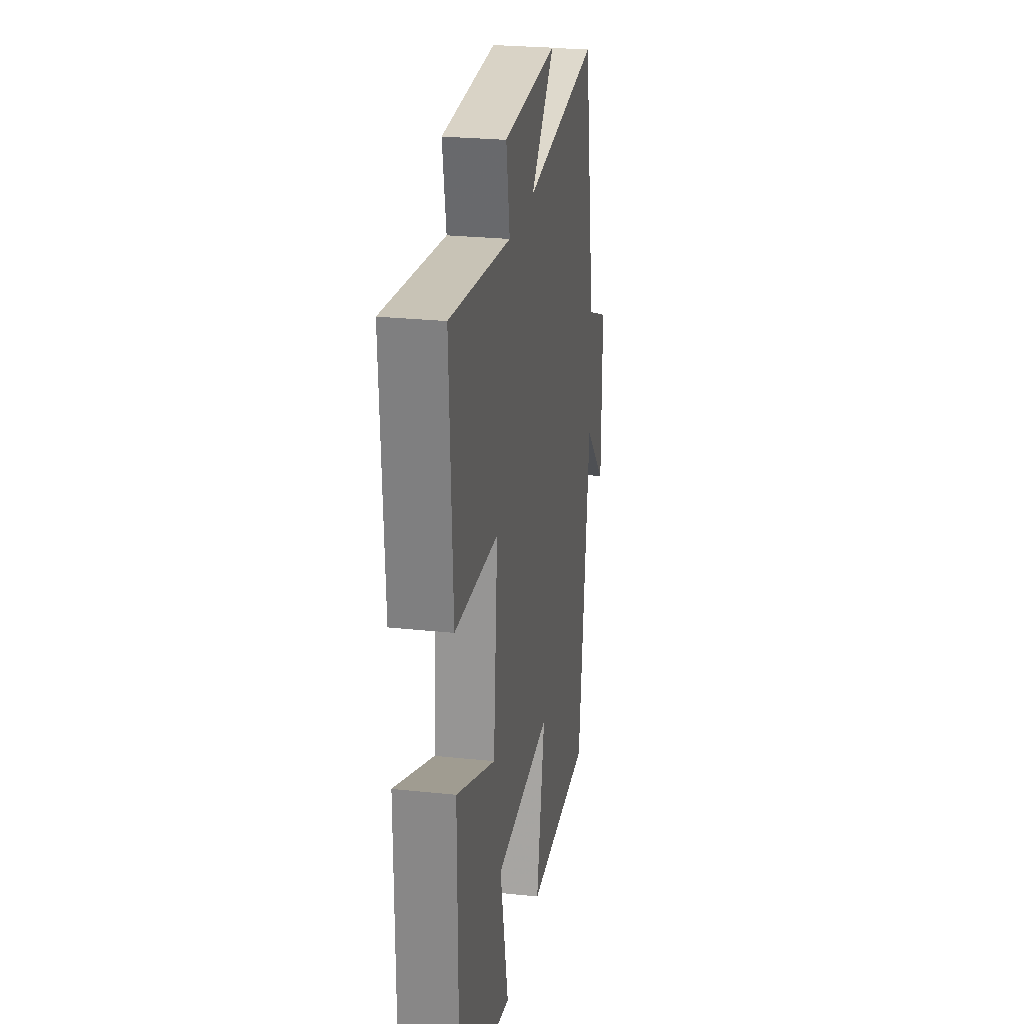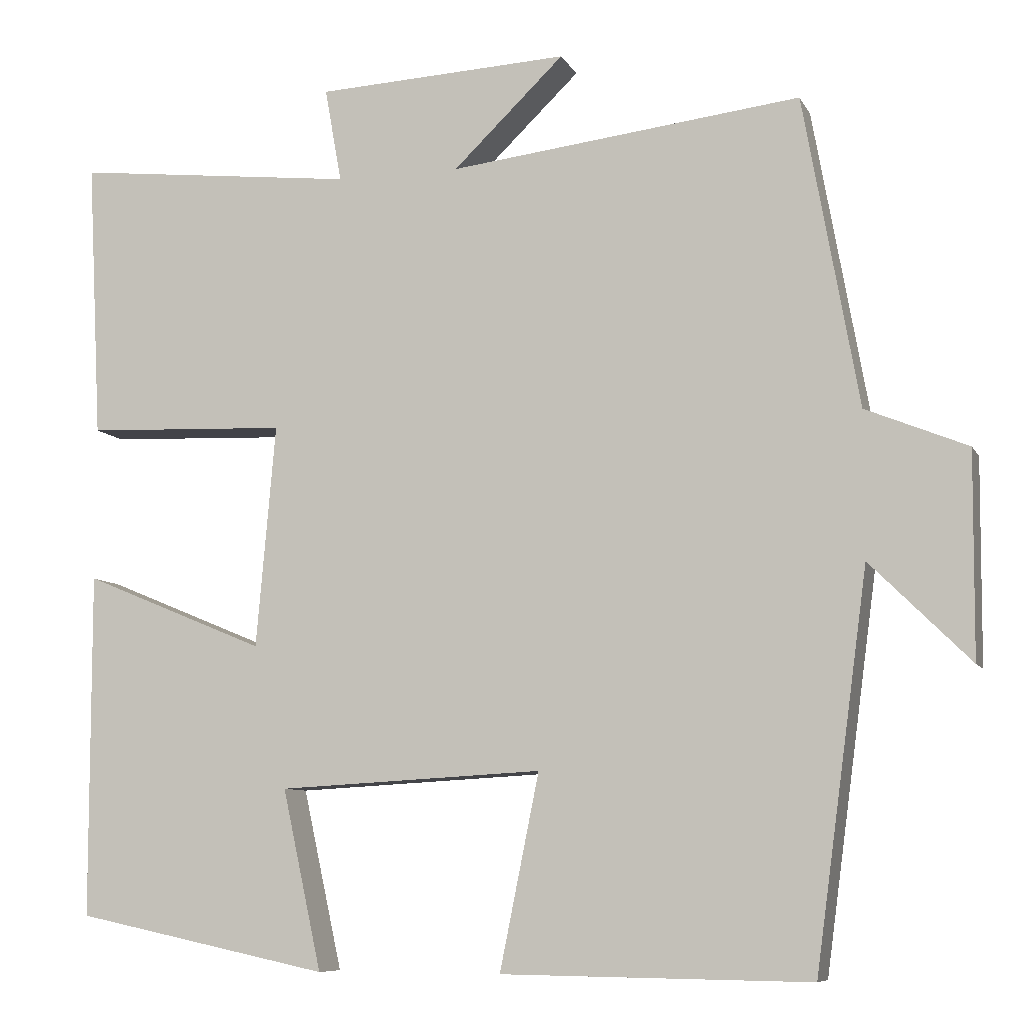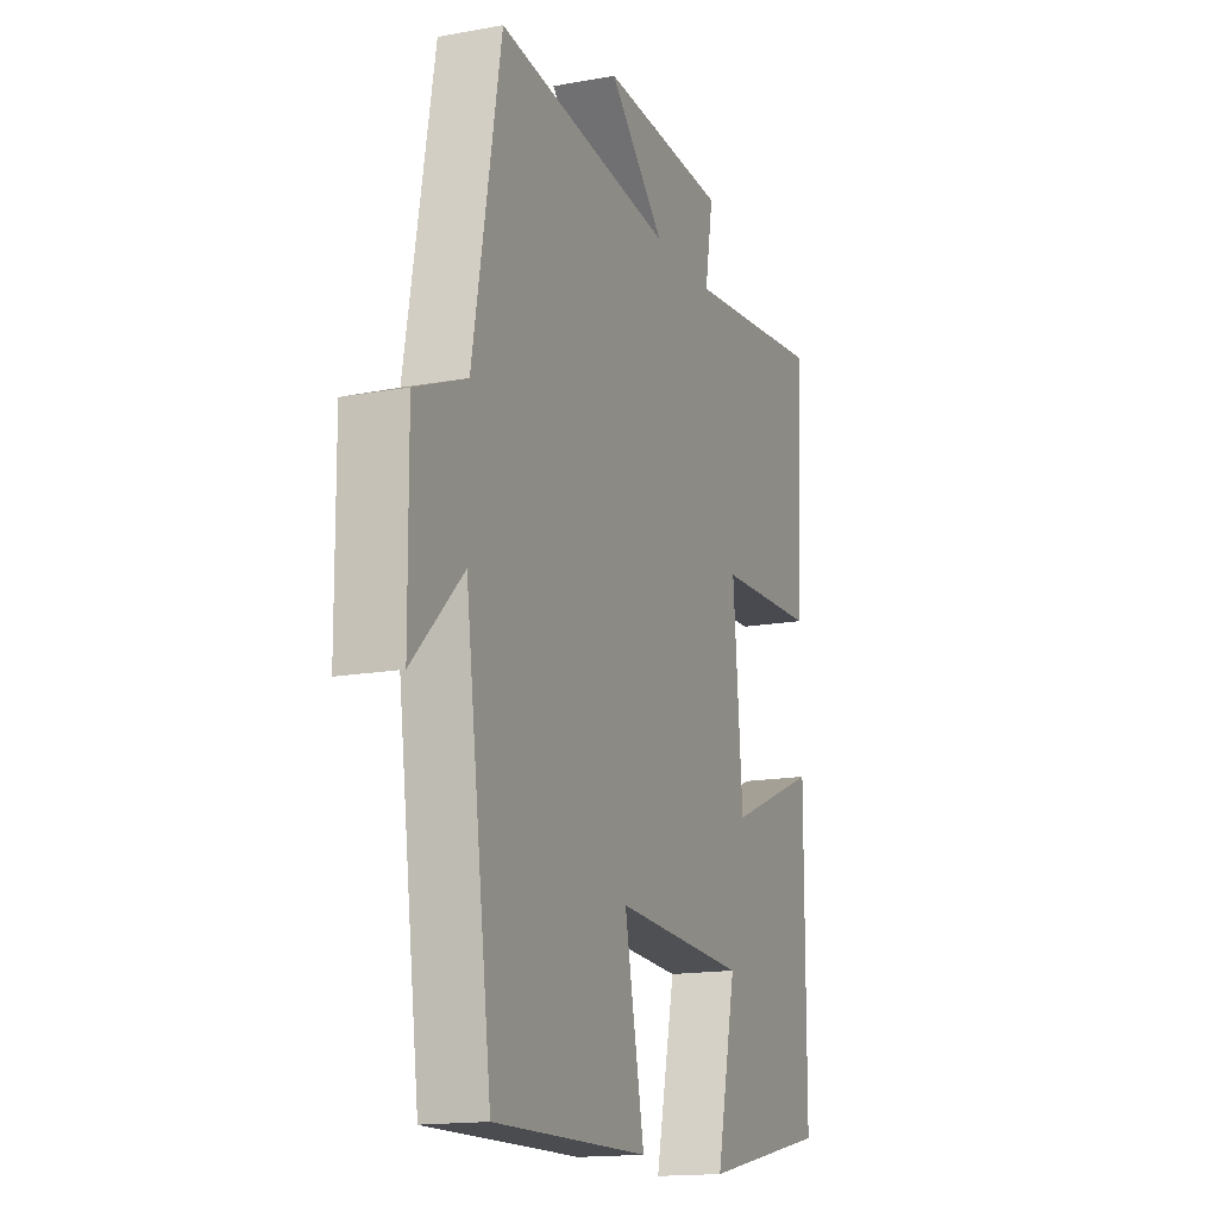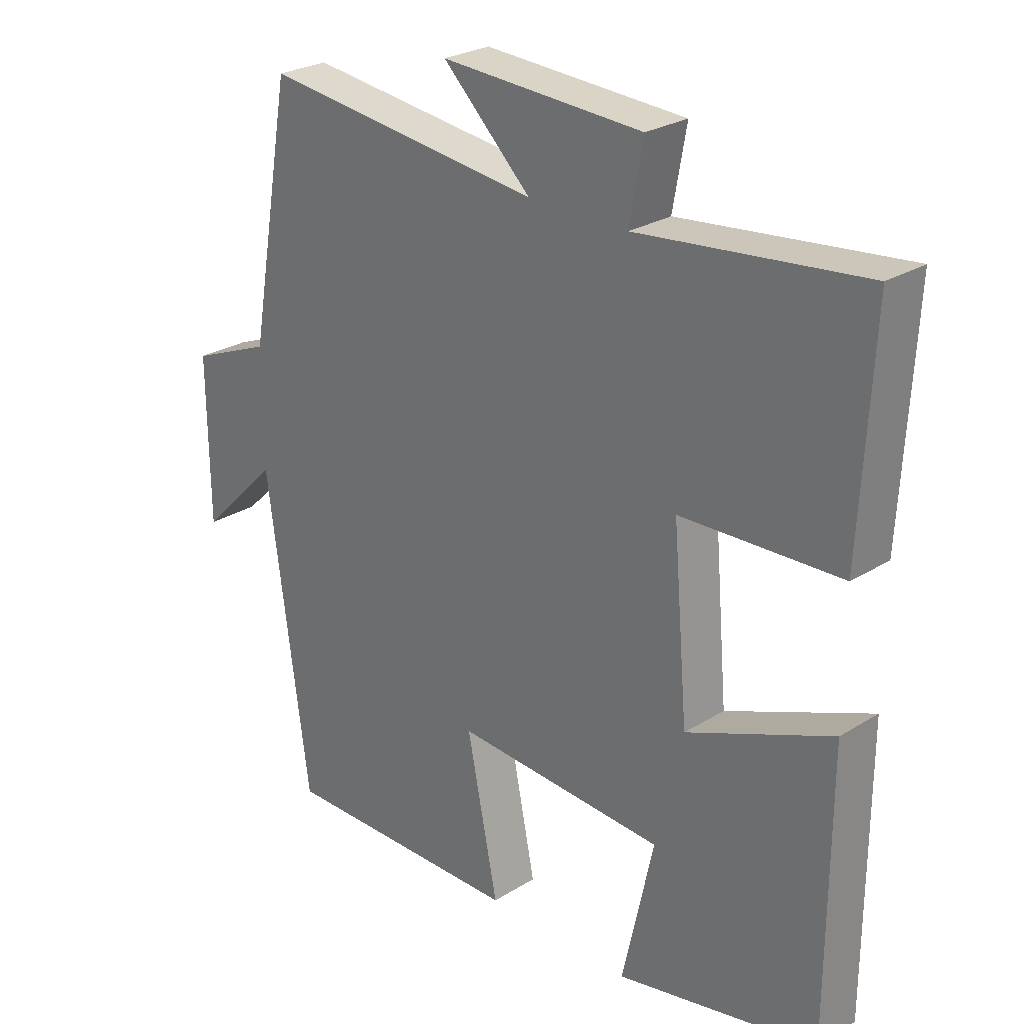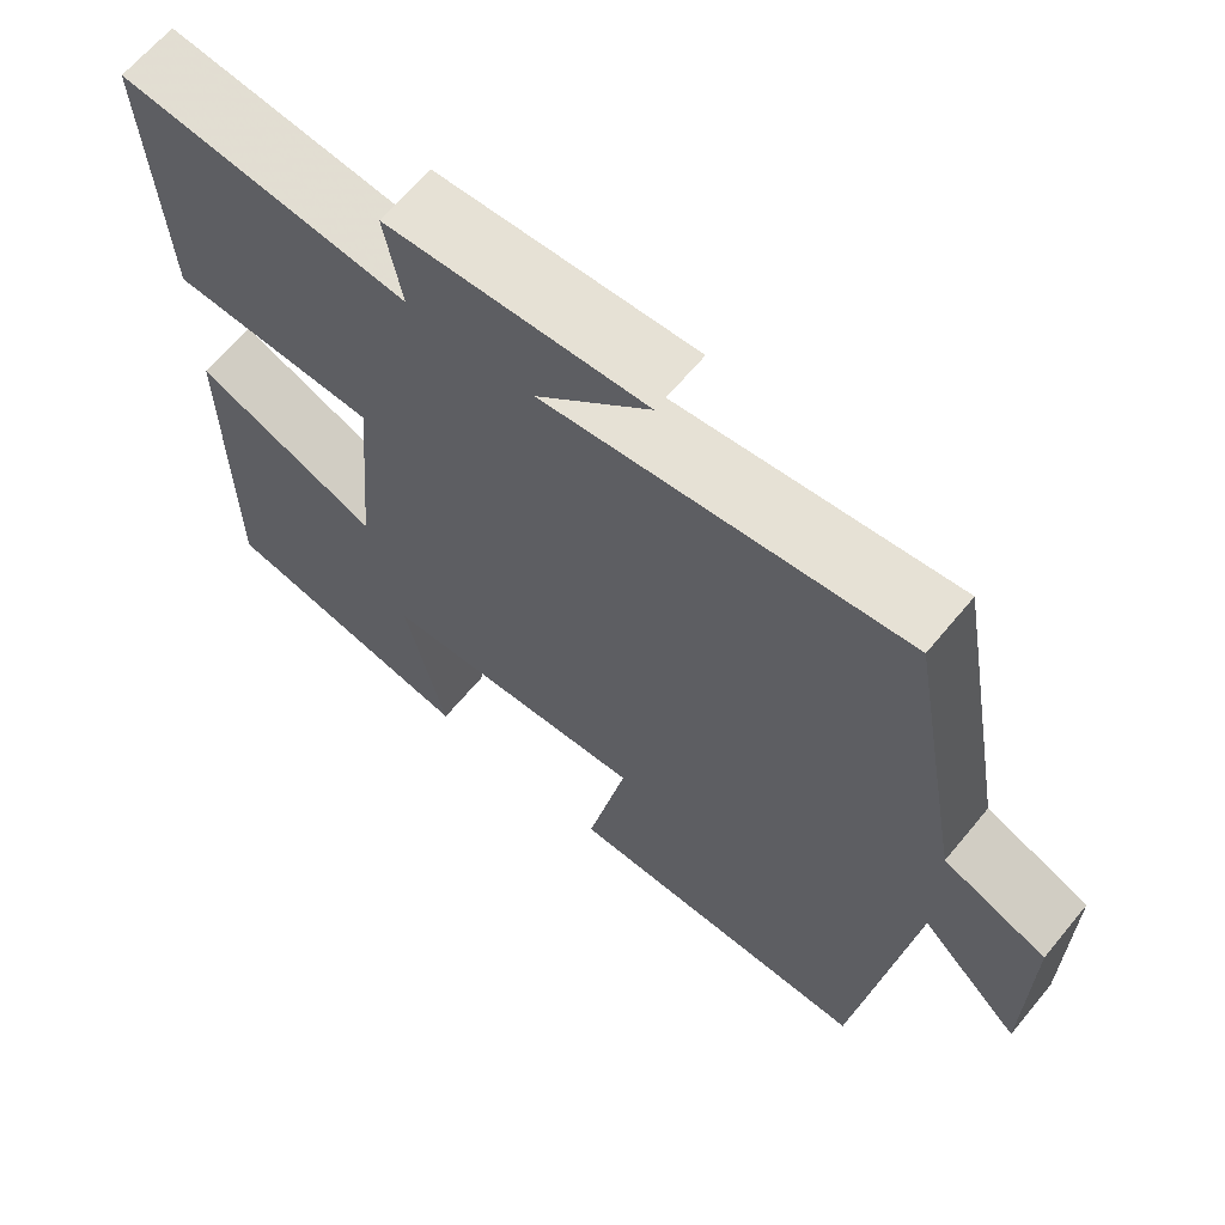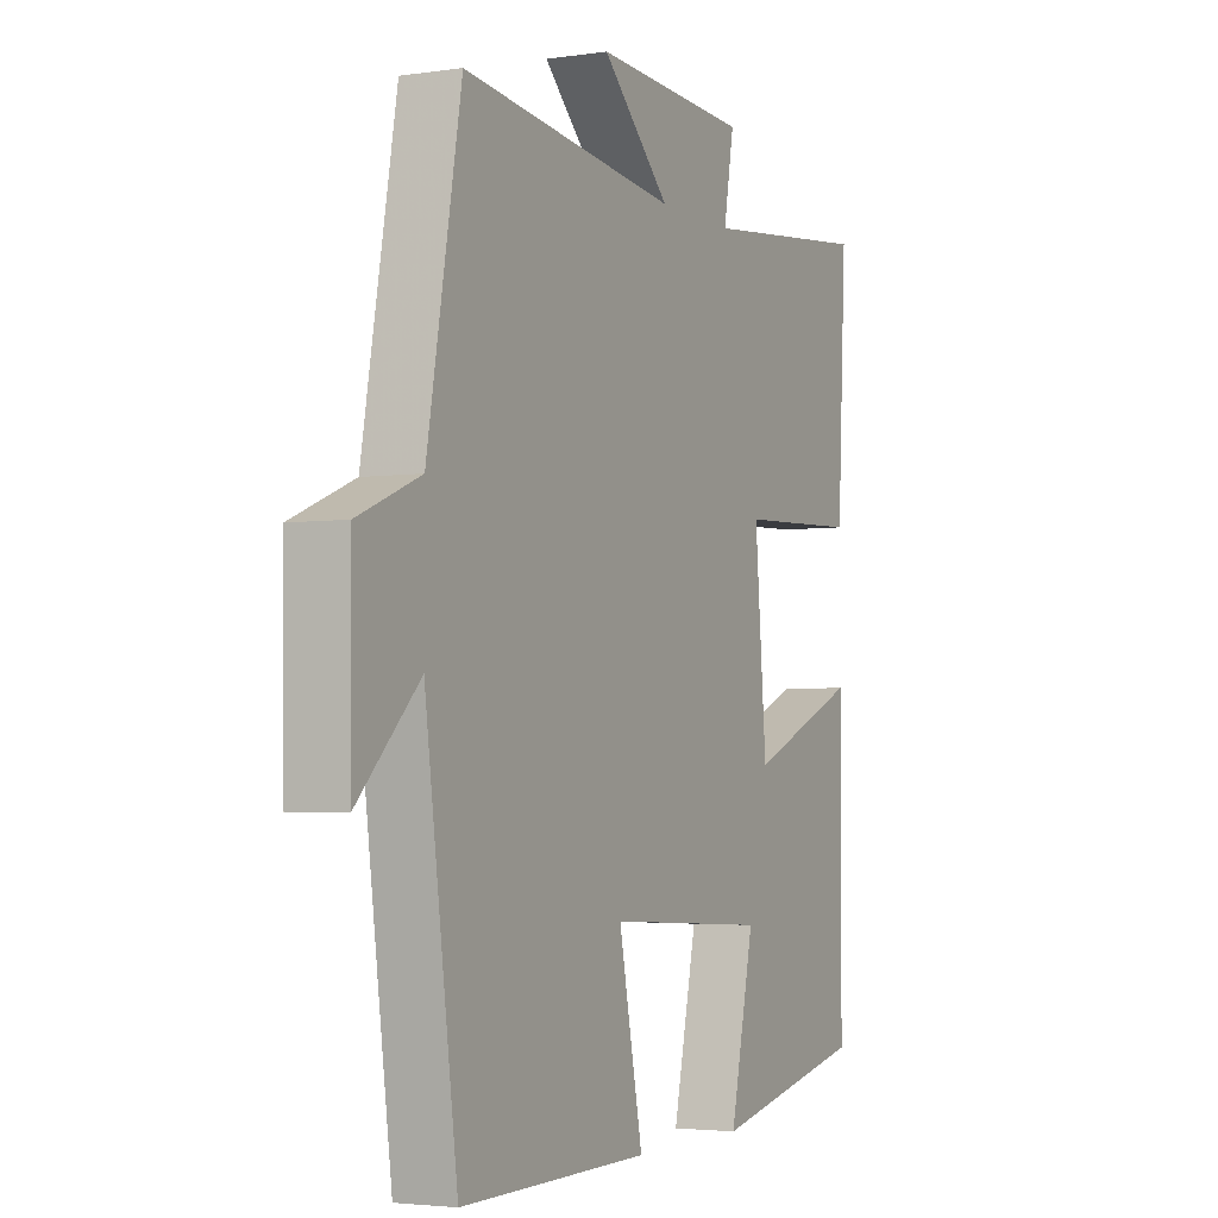
<metadata>
{"format":"obj","ext":"obj","renderer":"f3d","projection":"perspective","resolution":1024,"background":"white","views":[{"elev":25.5,"azim":99.7,"up":"+Z"},{"elev":-8.3,"azim":-162.7,"up":"+Z"},{"elev":-15.7,"azim":-68.9,"up":"+Z"},{"elev":26.4,"azim":45.8,"up":"+Z"},{"elev":64.9,"azim":-140.4,"up":"+Z"},{"elev":-3.3,"azim":-63.5,"up":"+Z"}]}
</metadata>
<code>
v 0.499 0.07 -0.433
v 0.182 0.07 -0.5
v 0.231 0.07 -0.276
v -0.099 0.07 -0.258
v -0.05 0.07 -0.5
v -0.434 0.07 -0.505
v -0.5 0.07 -0.018
v -0.625 0.07 -0.142
v -0.627 0.07 0.112
v -0.5 0.07 0.164
v -0.431 0.07 0.552
v 0.009 0.07 0.5
v -0.13 0.07 0.634
v 0.186 0.07 0.618
v 0.165 0.07 0.5
v 0.518 0.07 0.539
v 0.5 0.07 0.191
v 0.249 0.07 0.181
v 0.273 0.07 -0.097
v 0.5 0.07 -0.003
v 0.499 0 -0.433
v 0.182 0 -0.5
v 0.231 0 -0.276
v -0.099 0 -0.258
v -0.05 0 -0.5
v -0.434 0 -0.505
v -0.5 0 -0.018
v -0.625 0 -0.142
v -0.627 0 0.112
v -0.5 0 0.164
v -0.431 0 0.552
v 0.009 0 0.5
v -0.13 0 0.634
v 0.186 0 0.618
v 0.165 0 0.5
v 0.518 0 0.539
v 0.5 0 0.191
v 0.249 0 0.181
v 0.273 0 -0.097
v 0.5 0 -0.003
f 19 20 1 2
f 15 16 17 18
f 15 18 19
f 12 13 14 15
f 12 15 19
f 10 11 12 19
f 7 8 9 10
f 4 5 6 7
f 3 4 7 10
f 19 2 3
f 3 10 19
f 22 21 40 39
f 38 37 36 35
f 39 38 35
f 35 34 33 32
f 39 35 32
f 39 32 31 30
f 30 29 28 27
f 27 26 25 24
f 30 27 24 23
f 23 22 39
f 39 30 23
f 1 21 22 2
f 2 22 23 3
f 3 23 24 4
f 4 24 25 5
f 5 25 26 6
f 6 26 27 7
f 7 27 28 8
f 8 28 29 9
f 9 29 30 10
f 10 30 31 11
f 11 31 32 12
f 12 32 33 13
f 13 33 34 14
f 14 34 35 15
f 15 35 36 16
f 16 36 37 17
f 17 37 38 18
f 18 38 39 19
f 19 39 40 20
f 20 40 21 1

</code>
